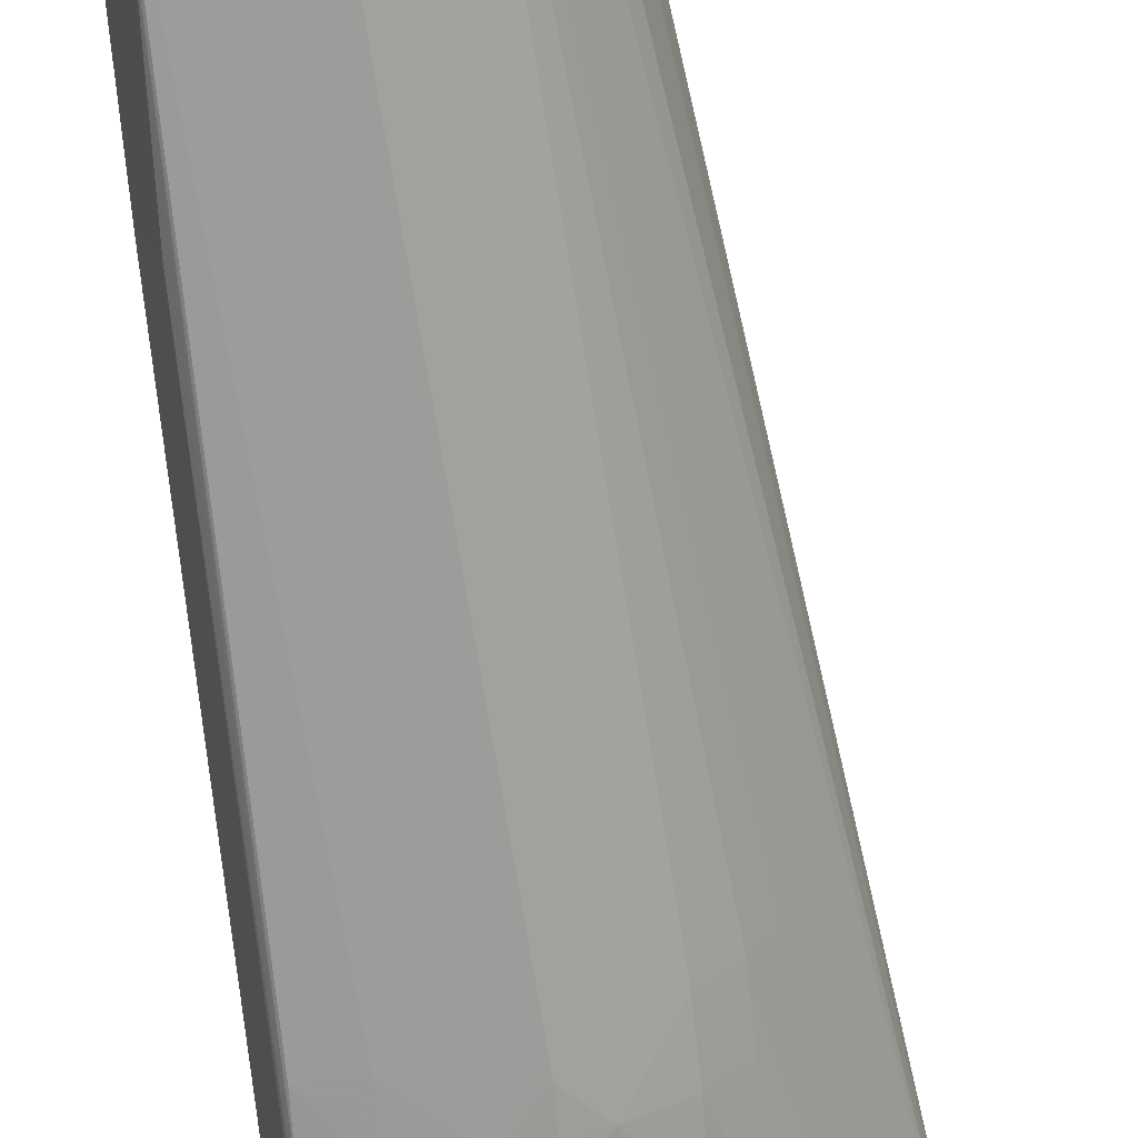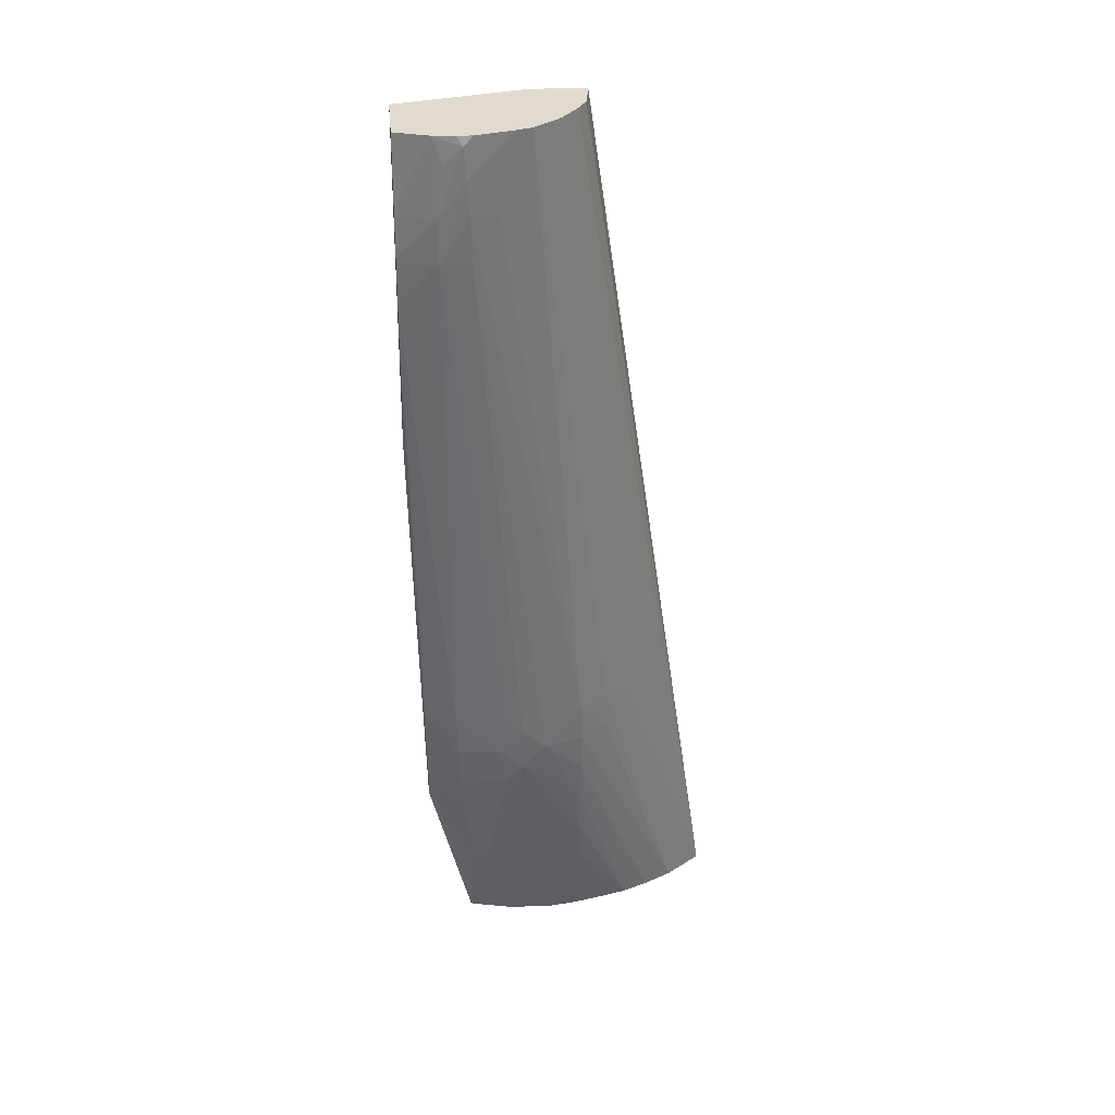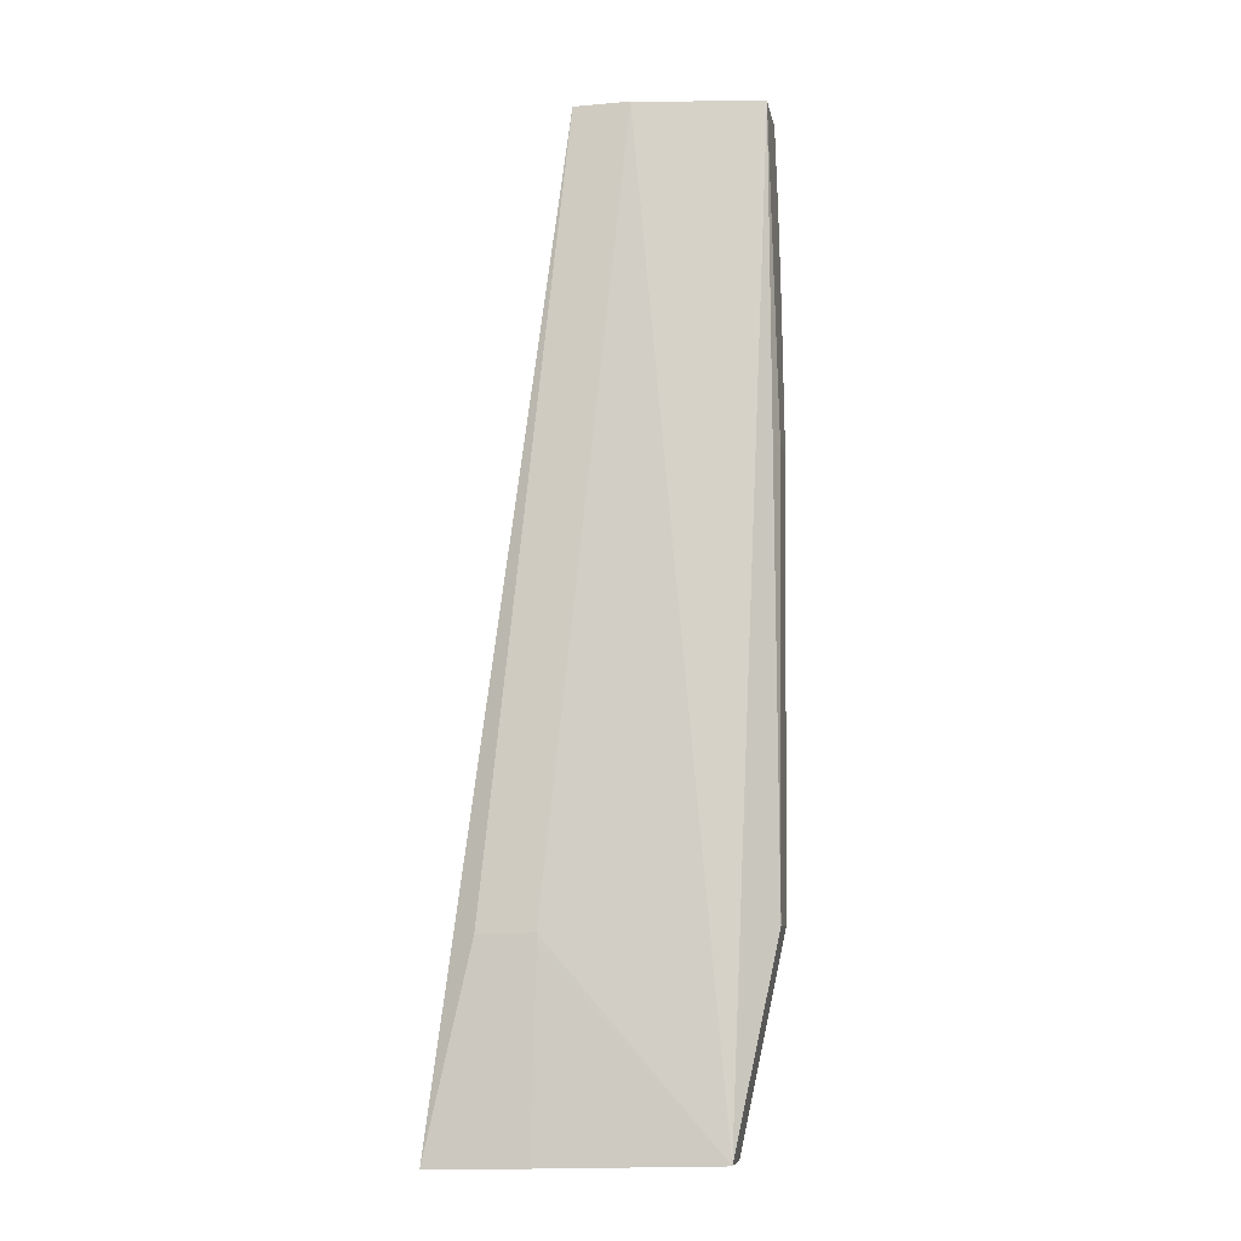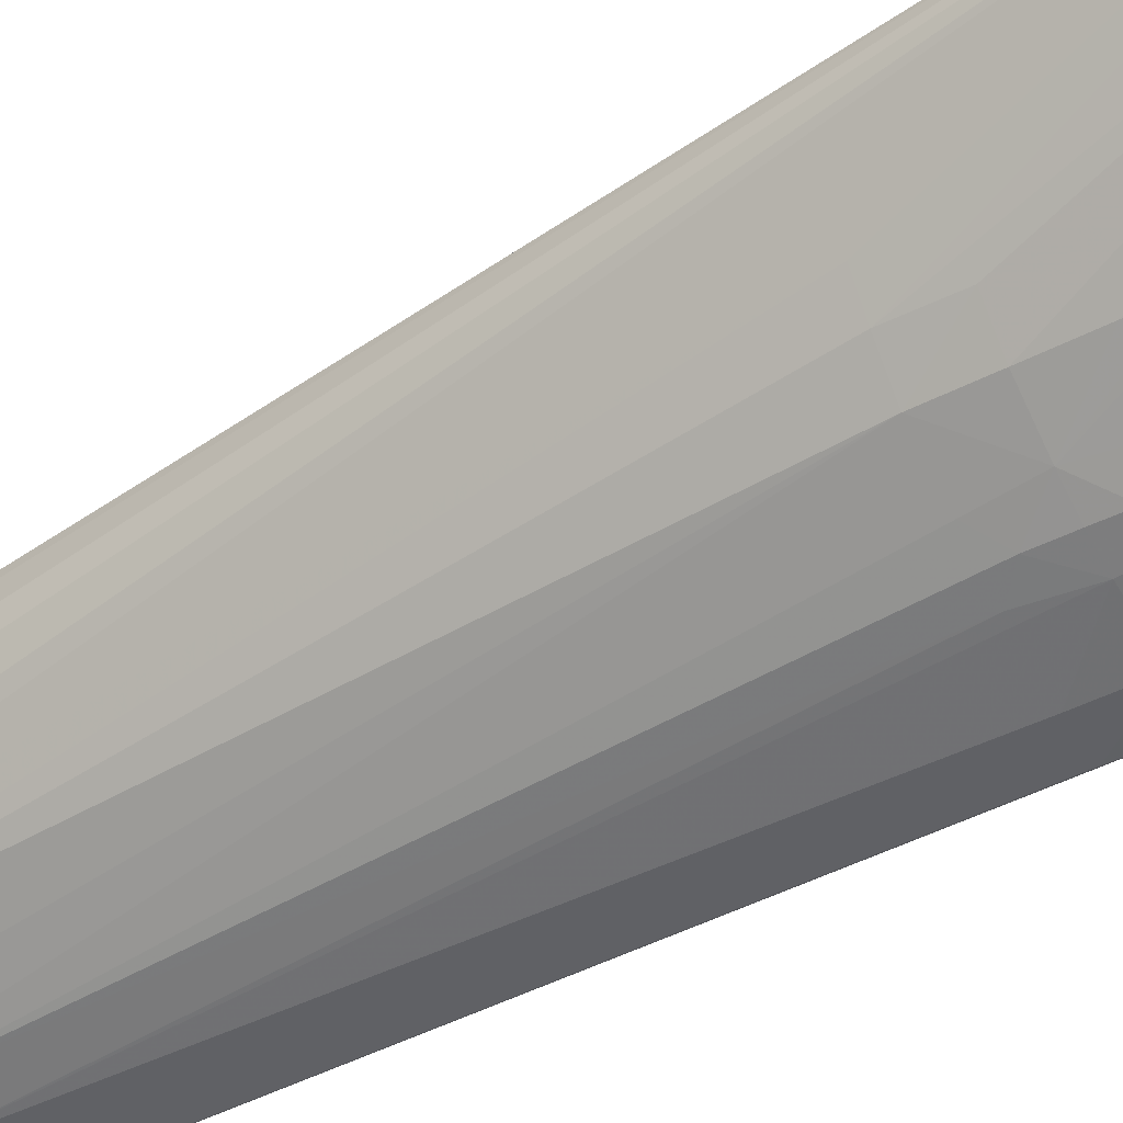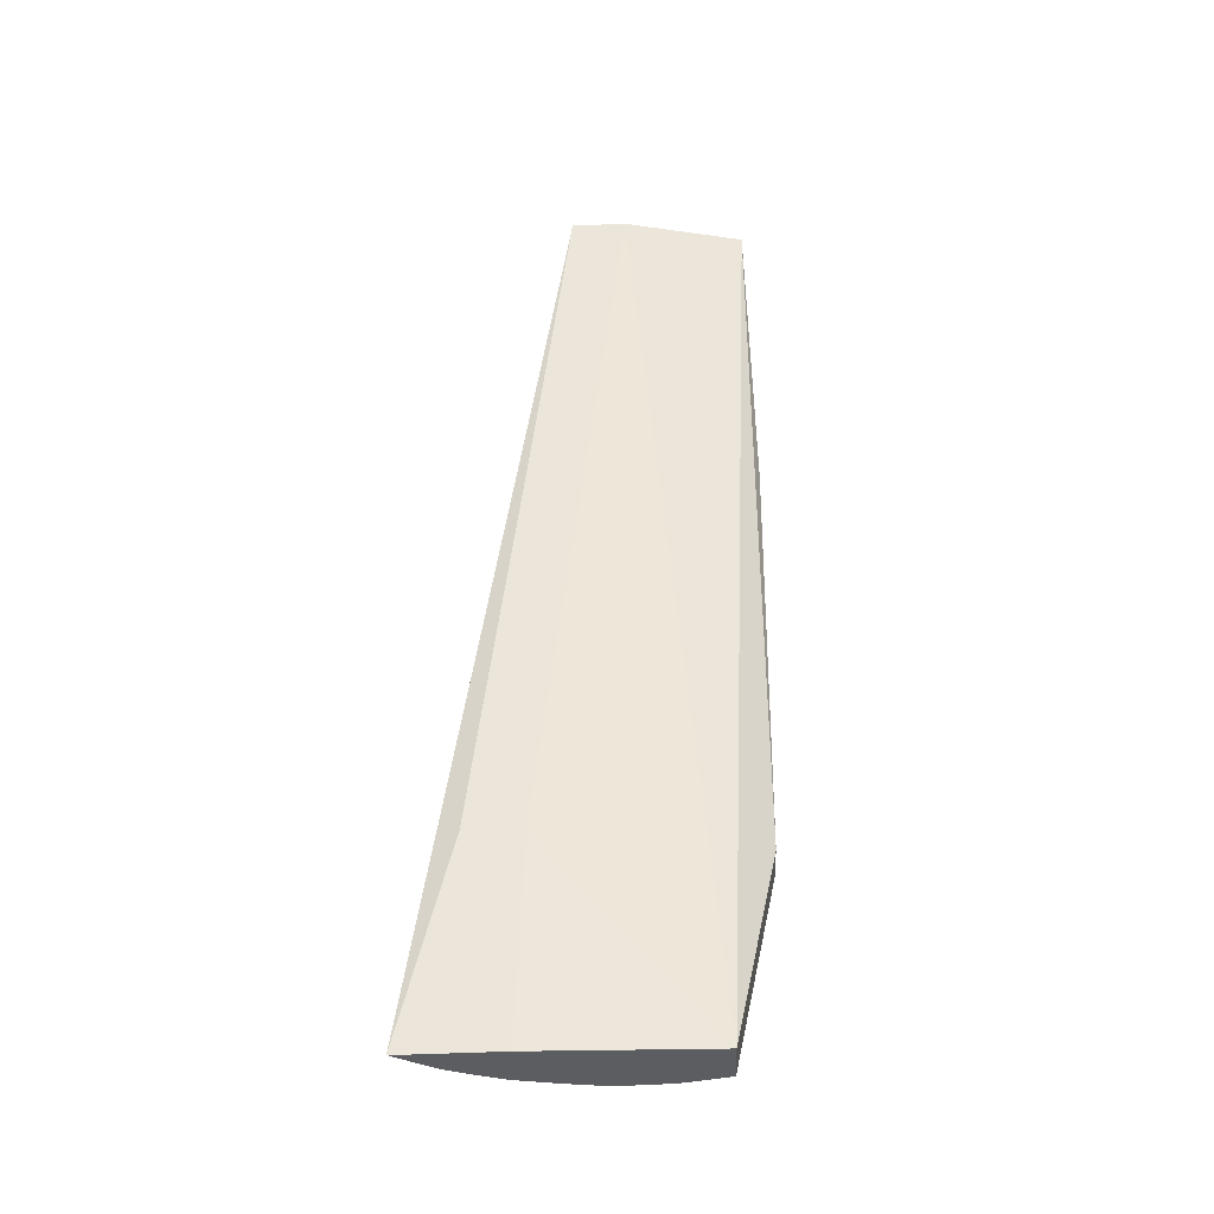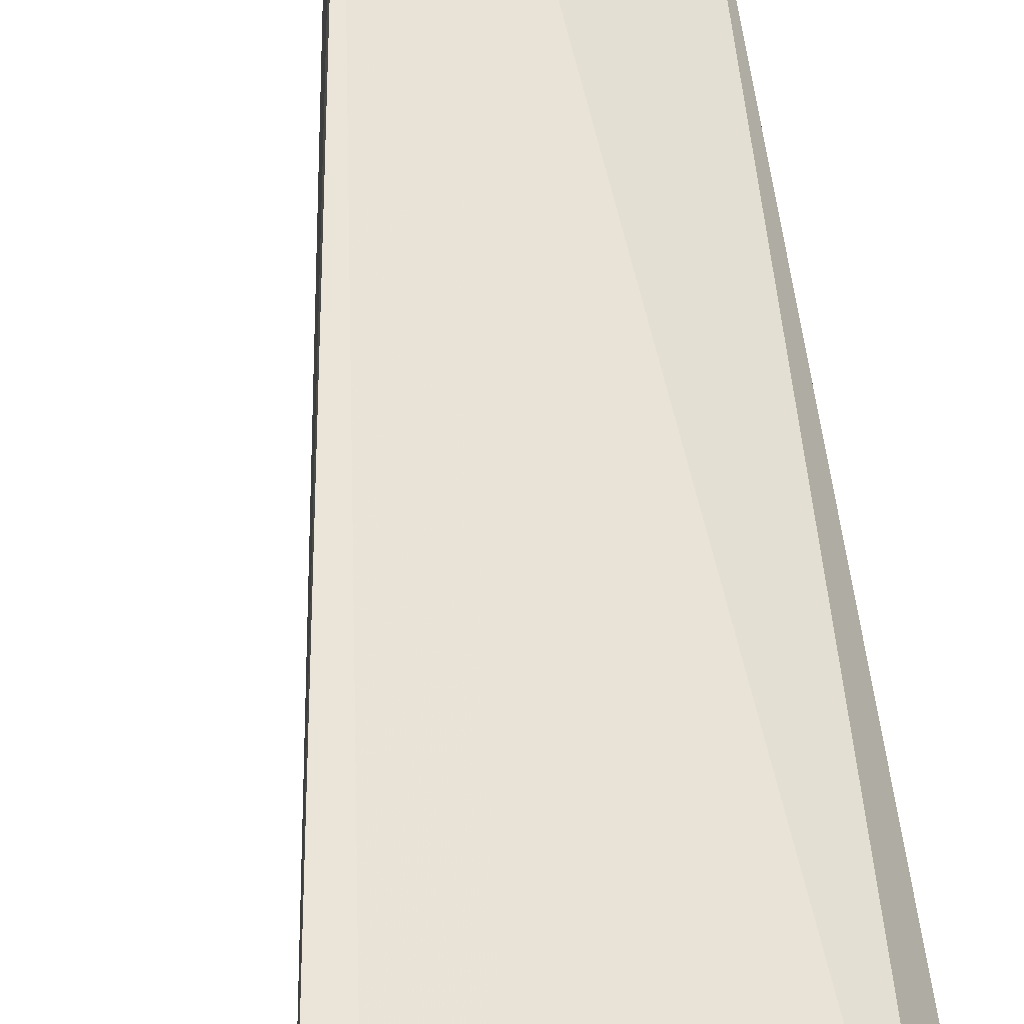
<metadata>
{"format":"obj","ext":"obj","renderer":"f3d","projection":"perspective","resolution":1024,"background":"white","views":[{"elev":-68.5,"azim":-175.1,"up":"+Z"},{"elev":37.2,"azim":-167.5,"up":"+Y"},{"elev":-12.0,"azim":27.9,"up":"+Y"},{"elev":-44.8,"azim":-59.3,"up":"+Z"},{"elev":-40.9,"azim":20.0,"up":"+Y"},{"elev":54.3,"azim":-8.2,"up":"+Z"}]}
</metadata>
<code>
v 0.001972 0.1273 0.04143
v 0.002565 0.1273 0.04063
v 0.00207 0.1273 0.0413
v 0.002147 0.1273 0.04137
v 0.003073 0.1316 0.04138
v 0.004953 0.1482 0.04109
v 0.004912 0.1482 0.04088
v 0.004835 0.1482 0.04035
v 0.004915 0.1483 0.03995
v 0.005093 0.1483 0.03943
v 0.005243 0.1483 0.03917
v 0.003673 0.1343 0.03976
v 0.004015 0.1343 0.03928
v 0.004476 0.1324 0.03875
v 0.003066 0.1274 0.04015
v 0.003995 0.1333 0.03925
v 0.004476 0.1333 0.03874
v 0.003976 0.1273 0.04079
v 0.004223 0.1317 0.04101
v 0.006088 0.1482 0.04072
v 0.005513 0.1484 0.03878
v 0.004496 0.1343 0.03875
v 0.004485 0.1318 0.03876
v 0.0052 0.1333 0.03826
v 0.004493 0.1314 0.03877
v 0.003547 0.1274 0.03975
v 0.007521 0.1274 0.03948
v 0.004221 0.1314 0.041
v 0.008454 0.1483 0.0393
v 0.005795 0.1484 0.03857
v 0.00607 0.1468 0.03827
v 0.005297 0.1342 0.03823
v 0.006551 0.1468 0.03794
v 0.005679 0.1333 0.03799
v 0.005685 0.1328 0.03799
v 0.005301 0.1324 0.03824
v 0.005679 0.1339 0.03799
v 0.004525 0.1304 0.03881
v 0.004315 0.1274 0.03928
v 0.004573 0.1295 0.03885
v 0.004655 0.1285 0.03891
v 0.004713 0.128 0.03895
v 0.007191 0.1274 0.03845
v 0.008193 0.1318 0.03862
v 0.00835 0.1413 0.03865
v 0.008016 0.1484 0.03793
v 0.006478 0.1484 0.03814
v 0.006661 0.1482 0.038
v 0.006597 0.1476 0.03796
v 0.006233 0.1478 0.03823
v 0.00652 0.1458 0.03792
v 0.007128 0.1458 0.03772
v 0.006166 0.1333 0.03783
v 0.006096 0.1324 0.03788
v 0.006204 0.1319 0.03788
v 0.006285 0.1314 0.03788
v 0.00597 0.1318 0.03797
v 0.005762 0.1318 0.03806
v 0.005204 0.1295 0.03855
v 0.006081 0.1342 0.03786
v 0.004792 0.1274 0.03901
v 0.005204 0.1285 0.03866
v 0.005157 0.1276 0.03881
v 0.005201 0.1274 0.03882
v 0.007128 0.1275 0.03844
v 0.006998 0.1297 0.03795
v 0.007886 0.1319 0.03767
v 0.008056 0.1413 0.03774
v 0.008012 0.1483 0.03792
v 0.007972 0.1484 0.03793
v 0.006784 0.1484 0.03802
v 0.00704 0.1478 0.03789
v 0.007128 0.1468 0.03777
v 0.007249 0.1484 0.03793
v 0.007959 0.1458 0.03764
v 0.007963 0.145 0.03761
v 0.007128 0.1343 0.03761
v 0.007128 0.1333 0.03761
v 0.007128 0.1324 0.03765
v 0.006912 0.1314 0.03776
v 0.006444 0.1304 0.03793
v 0.005804 0.1314 0.03808
v 0.006583 0.1299 0.03797
v 0.006166 0.1275 0.03854
v 0.006956 0.1304 0.03785
v 0.007128 0.1319 0.03768
v 0.007867 0.1324 0.03763
v 0.008009 0.143 0.03767
v 0.007972 0.1469 0.03773
v 0.007487 0.1484 0.03793
v 0.00797 0.1468 0.03772
v 0.007959 0.146 0.03765
v 0.007965 0.1449 0.03761
v 0.007822 0.1343 0.03758
v 0.007841 0.1333 0.03759
v 0.007984 0.1439 0.03763
v 0.007982 0.144 0.03763
f 1 2 3
f 1 3 4
f 1 4 18
f 1 18 28
f 1 28 19
f 1 19 5
f 1 5 6
f 1 6 7
f 1 7 8
f 1 8 9
f 1 9 10
f 1 10 11
f 1 11 12
f 1 12 13
f 1 13 2
f 2 14 15
f 2 15 26
f 2 26 39
f 2 39 61
f 2 61 64
f 2 64 84
f 2 84 65
f 2 65 43
f 2 43 27
f 2 27 18
f 2 18 4
f 2 4 3
f 2 13 16
f 2 16 17
f 2 17 14
f 5 19 20
f 5 20 6
f 6 20 29
f 6 29 46
f 6 46 70
f 6 70 90
f 6 90 74
f 6 74 71
f 6 71 47
f 6 47 30
f 6 30 21
f 6 21 11
f 6 11 10
f 6 10 9
f 6 9 8
f 6 8 7
f 11 21 12
f 12 21 13
f 13 21 22
f 13 22 16
f 14 23 15
f 14 17 24
f 14 24 23
f 15 25 26
f 15 23 25
f 16 22 17
f 17 22 24
f 18 27 28
f 19 28 27
f 19 27 20
f 20 27 29
f 21 30 31
f 21 31 22
f 22 32 24
f 22 31 33
f 22 33 32
f 23 24 25
f 24 34 35
f 24 35 36
f 24 36 25
f 24 32 37
f 24 37 34
f 25 38 26
f 25 36 38
f 26 38 40
f 26 40 41
f 26 41 42
f 26 42 39
f 27 43 67
f 27 67 44
f 27 44 29
f 29 45 68
f 29 68 88
f 29 88 96
f 29 96 97
f 29 97 93
f 29 93 76
f 29 76 75
f 29 75 92
f 29 92 91
f 29 91 89
f 29 89 69
f 29 69 46
f 29 44 45
f 30 47 48
f 30 48 49
f 30 49 50
f 30 50 33
f 30 33 31
f 32 33 51
f 32 51 37
f 33 50 49
f 33 49 52
f 33 52 51
f 34 37 53
f 34 53 35
f 35 53 54
f 35 54 55
f 35 55 56
f 35 56 57
f 35 57 58
f 35 58 59
f 35 59 40
f 35 40 38
f 35 38 36
f 37 60 53
f 37 51 60
f 39 42 61
f 40 59 41
f 41 59 42
f 42 59 62
f 42 62 63
f 42 63 64
f 42 64 61
f 43 65 66
f 43 66 67
f 44 67 68
f 44 68 45
f 46 69 70
f 47 71 48
f 48 72 73
f 48 73 49
f 48 71 74
f 48 74 72
f 49 73 52
f 51 52 60
f 52 73 75
f 52 75 76
f 52 76 77
f 52 77 53
f 52 53 60
f 53 78 79
f 53 79 54
f 53 77 78
f 54 79 55
f 55 79 56
f 56 80 81
f 56 81 59
f 56 59 82
f 56 82 58
f 56 58 57
f 56 79 80
f 58 82 59
f 59 81 62
f 62 81 64
f 62 64 63
f 64 81 83
f 64 83 84
f 65 84 66
f 66 84 83
f 66 83 85
f 66 85 67
f 67 85 86
f 67 86 87
f 67 87 68
f 68 87 88
f 69 89 70
f 70 89 90
f 72 74 73
f 73 91 92
f 73 92 75
f 73 74 91
f 74 90 89
f 74 89 91
f 76 93 77
f 77 93 94
f 77 94 78
f 78 94 95
f 78 95 79
f 79 86 80
f 79 95 87
f 79 87 86
f 80 85 81
f 80 86 85
f 81 85 83
f 87 95 96
f 87 96 88
f 93 97 95
f 93 95 94
f 95 97 96

</code>
